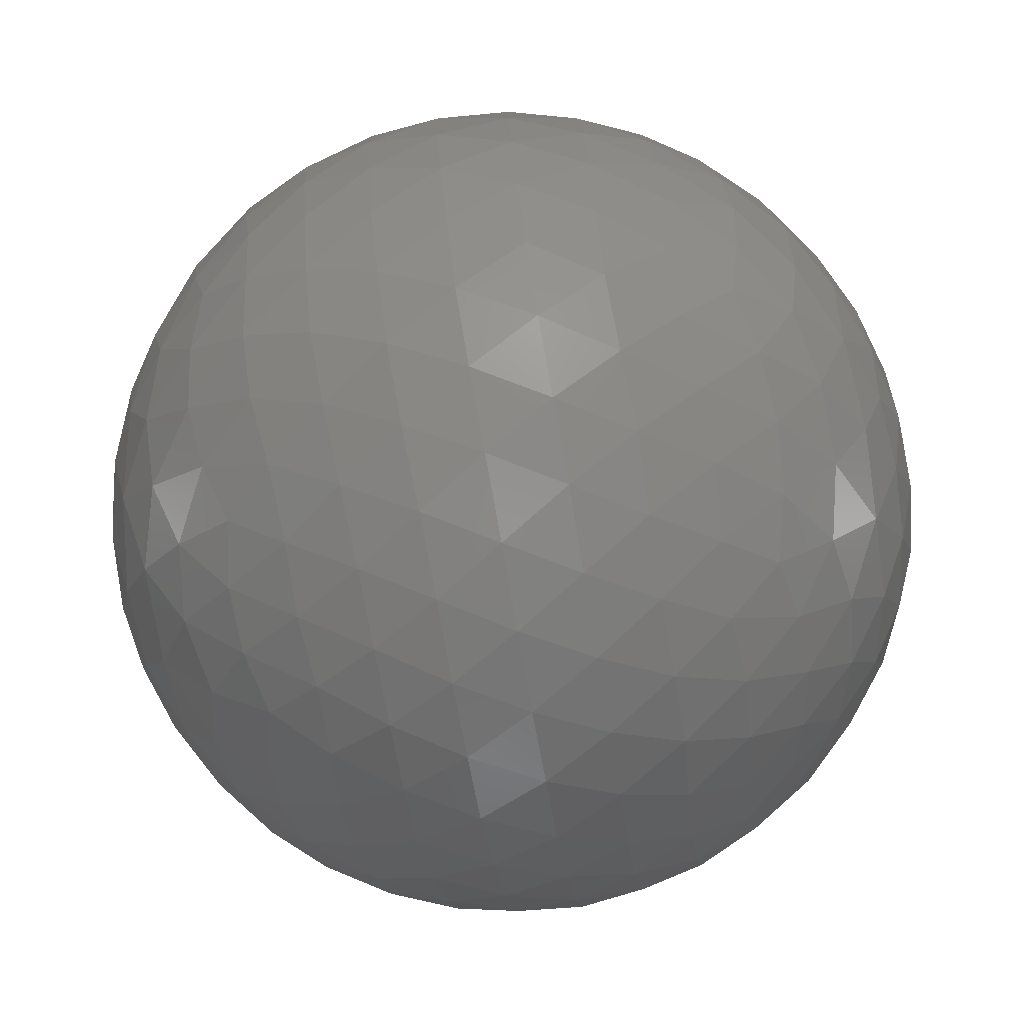
<metadata>
{"format":"stl","ext":"stl","renderer":"f3d","projection":"perspective","resolution":1024,"background":"white","views":[{"elev":-76.6,"azim":101.2,"up":"+Z"}]}
</metadata>
<code>
# stl→obj: 410 verts, 816 faces
v -78.49 -13.02 60.45
v -72.51 3.813 68.03
v -66 -11.95 74.16
v -24.68 95.39 -16.8
v -34.91 89.31 -27.27
v -16.61 92.15 -33.9
v -95.27 -29.64 -0.437
v -89.32 -43.73 7.807
v -88.66 -44.52 -9.835
v -69.74 -28.44 65.17
v -56.85 -26.5 77.3
v -40.09 50.16 75.88
v -25.26 64.73 71.48
v -25.32 48.97 83.14
v -12.93 61.71 77.1
v -8.71 47.83 86.95
v -20.03 33.59 91.62
v 31.01 84.04 42.7
v 40.17 87.28 24.88
v 50.25 77.11 37.02
v -46.82 -39.49 78.48
v -40.66 -26.53 86.83
v -23.86 76.8 58.76
v -5.913 76.16 63.78
v 43.18 73.18 51.43
v -39.11 86.76 27.88
v -30.12 93.73 13.27
v -19.82 92.3 30.7
v 28.75 77.56 -55.17
v 25.12 65.36 -70.58
v 40.51 64.5 -64.81
v -58.9 -43.27 68.43
v -82.01 56.87 -1.327
v -78.85 59.39 -15.34
v -71.09 70.11 -2.284
v -88.51 -29.7 34.99
v -80.77 -29.67 51.02
v -79.36 -45.23 40.15
v 37.5 50.21 -77.33
v -4.349 59.76 -79.63
v 5.084 47.71 -87.3
v 9.855 63.62 -75.83
v -82.39 -56.26 -1.835
v -29.54 84.28 43.18
v 39.59 47.09 78.36
v 45.42 60.88 64.15
v 53.22 44.77 71.27
v -40.35 63.64 64.82
v -53.91 63.54 53.99
v -39.46 74.06 53.05
v -94.6 -15.71 -27.93
v -93.14 -30.49 -18.53
v -87.84 -31.06 -35.57
v 58.24 63.34 49.55
v 63.03 48.84 59.59
v -53.62 -82.67 15.8
v -62.34 -72.05 30.17
v -47.72 -81.46 32.07
v 74.73 -15.67 -64.14
v 77.18 -32.1 -54.3
v 86.21 -15.48 -47.94
v -54.81 50.23 66.12
v -67.14 50.3 53.38
v 73.06 50.45 44.96
v 75.78 33.86 55.34
v -70.17 -44.47 55.15
v 12.39 73.09 66.36
v 10.34 85.2 50.17
v 27.9 75.13 58.71
v -3.417 -92.49 37.35
v -6.733 -82.85 55.17
v 9.98 -85.7 50.25
v -100 0.5728 0.1384
v -98.33 -14.33 9.388
v -98.26 -15 -9.455
v 29.22 62 72.12
v -77.83 61.33 12.32
v 76.48 -33.56 54.9
v 85.38 -16.84 48.74
v 86.25 -32.89 38.02
v -12.25 -15.6 -97.71
v -2.24 -31.01 -94.58
v 7.04 -15.06 -98.23
v 64.43 31.17 69.31
v 90.92 34.68 21.14
v 85.38 49.68 11.59
v 93.34 34.68 1.613
v 45.29 74.59 -48.59
v 54.13 61.35 -57.55
v 62.72 -63.46 -43.92
v 61.69 -72.85 -27.95
v 73.07 -59.46 -32.23
v -67.22 35.58 64.6
v -12.75 46.92 -87.03
v -3.444 32.48 -94.17
v -93.63 -29.41 17.86
v 61.25 -74.05 26.29
v 72.51 -60.78 31.72
v 75.35 -63.65 16.45
v 59.36 78.91 -13.78
v 52.62 78.18 -32.06
v 68.4 66.62 -28.48
v -48.08 76.57 40.85
v 21.54 49.9 -83.39
v 32.82 34.28 -87.6
v 76.49 -47.26 -43.42
v 52.81 48.67 -69.07
v -62.38 -75.17 -20.09
v -71.54 -69.7 -3.219
v -58.34 -81.2 -1.908
v -78.7 -45.65 -41.2
v -72.67 -61.22 -30.68
v -67.79 -57.85 -44.58
v -65.82 72.9 -17.83
v -56.66 82.12 -3.754
v 11 77.22 -61.66
v 1.183 62.67 77.33
v -53.21 35.47 76.66
v 93.69 -16.09 30.5
v 15.9 -30.93 -93.28
v 22.8 -46.24 -85.2
v 33.87 -31.38 -88.28
v -79.2 -31.43 -51.81
v -68.77 -46.14 -55.92
v 47.61 -84.28 -22.57
v 34.67 -92.36 -14.24
v 49.55 -86.32 -2.449
v -56.43 -61.71 -54.28
v 25.66 17.67 -94.68
v 35.65 1.232 -93.07
v 43.71 17.75 -87.98
v 59.9 14.83 78.3
v 49.8 30.36 80.84
v -76.87 -16.64 -61.38
v -67.4 -32.17 -66.08
v -63.59 -16.86 -74.94
v 83.97 -46.73 -26.39
v 86.89 -31.59 -37.5
v -32.03 -42.86 83.94
v 92.91 17.98 31.07
v 97.36 18.37 11.34
v -98.26 15.37 -9.501
v -98.14 -0.07955 -18.89
v 80.33 50.78 28.83
v 84.68 34.62 39.09
v -76.57 50.1 38.97
v -83.8 48.43 23.89
v -71.36 63.86 26.54
v -85.2 45.26 -25.47
v -79.23 44.96 -40.71
v -73.86 59.99 -29.93
v -48.66 15.38 -85.76
v -40.53 -0.274 -91.17
v -31.41 16.1 -93.28
v 51.16 -65.18 -55.26
v 65.3 -49.08 -56.81
v -50.49 83.48 -20.84
v -4.979 73.26 -67.15
v -67.59 58.53 -44.09
v -70.89 43.31 -55.17
v -60.37 55.44 -56.79
v -24.81 -77.8 57.23
v -13.05 -71.36 68.58
v -16.68 -58.92 -78.45
v -12.96 -72.74 -66.66
v -2.102 -61.86 -77.91
v 51.45 -50.28 68.97
v 48.63 -34.36 80.2
v 63.73 -34.42 68.85
v 81.22 -0.2519 57.85
v 91.14 0.5036 40.59
v -10.43 86.61 47.98
v 22.57 -76.12 60.11
v 22.51 -63.19 73.7
v 37.71 -63.83 66.38
v -10.22 97.58 16.36
v 84.97 17.37 49
v -0.8634 99.63 -0.02
v -8.334 97.81 -17.45
v 8.793 97.75 -16.96
v -53.61 -70.49 45.61
v -42.41 -68.25 58.78
v -37.7 -79.64 46.54
v 62.96 -76.16 -10.61
v 20.15 -47.29 85.41
v 13.47 -31.63 93.59
v 31.69 -33.21 88.42
v 24.54 46.24 84.77
v 15.48 59.25 78.57
v -19.69 -87.53 43.72
v -88.37 30.06 -35.42
v -94.75 14.88 -27.91
v -87.78 14.52 -45.24
v 59.42 -18.07 78.11
v 73.83 -17.47 64.85
v -18.34 -94.58 26.25
v -85.83 -45.03 24.18
v -78.41 35.24 50.19
v -57.22 -0.8335 -81.81
v -48.21 -16.66 -85.66
v 32.49 -90.49 26.15
v 47.03 -79.93 38.06
v 48.71 -85.01 17.96
v 33.91 30.9 88.42
v -29.88 -94.88 -8.141
v -23.1 -96.72 9.343
v -10.8 -99.08 -2.371
v -58.67 -71.14 -38.22
v -67.67 -72.04 13.63
v 13.24 -93.62 31.54
v -93.38 30.07 -18.48
v -42.66 -54.44 71.62
v -58.55 43.8 -67.68
v -79.57 -58.89 12.39
v 74 16.02 64.79
v 17.16 -96.03 -20.61
v 6.424 -99.49 -2.014
v 22.5 -97.25 -3.106
v 39.3 -46.96 -78.42
v -23.05 2.458 96.97
v -12.52 17.51 97.23
v -3.733 1.058 99.6
v -64.57 75.47 12.36
v 17.47 -97.19 14.37
v 27.29 -85.68 42.87
v 37.82 -75.53 52.71
v -50.22 -11.43 85.15
v 81.96 1.37 -56.85
v 17.65 92.56 -31.66
v 27.12 93.84 -18.7
v 49.42 33.96 -79.58
v 34.31 93.23 -3.263
v 44.04 87.42 -17.8
v 34.24 85.95 -36.99
v 17.48 97.96 -0.8759
v -30.93 -16.04 -93.38
v -20.65 -31.48 -92.26
v -31.19 -90.8 -26.33
v -46.67 -87.08 -15.16
v -38.03 -32.13 -86.31
v 15.24 33.4 -92.81
v 51.43 -65.14 55.17
v -6.462 -59.97 79.5
v 2.455 -45.65 88.65
v 8.831 -59.37 79.63
v -29.4 -62.68 -71.69
v -27.17 -76.27 -57.92
v 4.385 -75.6 -64.45
v -17.08 -96.52 -18.73
v -31.11 18.7 92.68
v -53.57 -32.78 -77.44
v -42.17 -48.34 -76.25
v -18.65 62.27 -75.5
v 63.15 -76.58 7.905
v 62 -65.01 43.18
v -22.23 0.1805 -97.23
v 50.51 -32.18 -79.61
v -43.61 -74.97 -48.99
v -43.03 -63.53 -63.72
v -7.527 -84.95 -51.31
v -21.92 32.12 -91.82
v -27.92 -85.25 -43.04
v 6.334 -46.85 -87.57
v -67.34 -58.99 43.79
v 92.41 -32.59 19.51
v -94.89 -13.93 27.68
v 61.63 64.84 -43.95
v -71.89 -1.124 -69.33
v -63.43 64.53 40.71
v -27.36 -46.71 -83.68
v -10.24 -46.02 -87.64
v -94.98 30.71 -0.3799
v 6.571 17.14 -97.97
v -55.95 -48.25 -66.85
v -29.97 -66.76 68.09
v -23.89 -57.16 78.26
v -92.89 2.21 36.92
v -94.37 17.65 27.64
v -87.34 18.84 44.69
v -19.66 97.68 -0.7502
v -56.7 -57.44 58.46
v 53.26 1.077 -84.27
v -42.34 -90.51 2.834
v -12.8 16.51 -97.52
v -37.04 -90.83 19.2
v 83.46 -47.87 26.48
v 86.81 -49.14 9.127
v -84.08 3.101 53.38
v 66.13 49 -56.38
v -83.9 -1.011 -54.23
v -77.5 -60.59 -16.28
v -88.55 45.56 8.032
v -47.94 86.29 11.56
v 76.35 -64.1 -0.4915
v -46.08 -82.11 -32.3
v 86.66 -48.41 -8.797
v -5.326 -30.27 94.83
v 5.227 -15.46 98.29
v 93.71 18.63 -29
v 97.92 1.661 -19.67
v 97.55 18.59 -9.045
v 42.67 -17.87 88.18
v 13.07 -62.02 -76.72
v 27.77 -59.14 -74.95
v -37.47 34.63 85.86
v -33.49 62.31 -70.18
v -44.29 46.46 -76.23
v -28.98 47.74 -82.58
v -32.67 -12.43 93.39
v -37.92 73.49 -55.52
v -21.17 75.59 -61.17
v 15.77 -0.1354 98.39
v 25.58 15.4 95.11
v 34.69 -1.227 93.46
v 68.14 -1.145 72.79
v 28.85 94.12 13.83
v 48.44 86.56 4.494
v -87.46 34.15 34.85
v 9.264 97.72 16.76
v -59.85 72.34 -33.58
v 26.13 -15.1 -94.96
v -54.75 30.21 -77.62
v -38.98 31.75 -86.16
v 14.37 86.63 -46.96
v 52.35 -1.764 84.68
v 52.99 -49 -68.54
v 98.38 -15.64 -9.354
v 99.97 1.521 0.7354
v 34.28 -77.94 -51.6
v 47.76 -77.89 -39.83
v -32.31 -88.09 33.85
v -98.11 16.44 9.28
v -98.05 1.535 18.88
v 64.71 75.23 3.256
v 73.92 65.62 -12.55
v 77.51 62.14 2.681
v -47.84 59.53 -63.99
v -39.34 91.73 -5.578
v -53.19 68.56 -48.97
v 66.32 65.54 33.91
v -26.55 84.4 -45.58
v -6.199 85.09 -51.07
v 75.55 -48.53 43.42
v -87.38 -16.24 -45.43
v 7.324 -92.3 -36.78
v 29.39 -88.51 -34.72
v -92.74 -0.6295 -37.21
v 6.652 16.33 98.06
v 60.66 -15.9 -77.57
v 68.95 1.029 -72.18
v -0.5846 -97.73 -19.97
v 43.47 14.49 88.44
v 14.9 -84.37 -50.47
v -44.17 80.31 -39.05
v -2.894 0.7192 -99.71
v 22.27 -72.87 -63.95
v 39.19 -63.41 -65.67
v 94.22 -15.23 -29.31
v 24.43 -16.81 95.09
v -56.41 76.98 26.74
v -75.03 -59.68 28.09
v 75.45 -62.52 -17.15
v -2.314 -98.38 16.73
v 64.87 -32.78 -68.15
v 35.34 -92.9 7.106
v 64.65 -50.16 57.02
v 7.476 46.71 87.75
v 36.16 -49.36 78.63
v 44.27 -15.56 -88
v -76.9 19.74 60.02
v 75.08 51.14 -41.13
v 81.61 51.42 -24.62
v -14.88 -44.81 87.88
v -23.49 -28.78 92.35
v -12.35 -92.42 -34.82
v 57.59 78.23 20.31
v 60.23 17.73 -77.45
v 74.62 17.92 -63.73
v 64.84 33.75 -68.15
v 72.74 65.08 18.04
v 94.56 -32.66 0.6094
v 16.72 1.123 -98.37
v -48.49 19.52 84.66
v 0.7292 93.31 -34.47
v -84.61 -46.22 -25.87
v 19.73 92.16 31.89
v -58.5 4.028 80.94
v -63.89 19.95 73.61
v 97.45 1.225 21.26
v 98.09 -15.77 10.85
v 5.513 -73.6 67.39
v 0.1144 93.66 33.78
v -80.57 29.62 -51.41
v -77.54 14.26 -61.11
v 85.8 49.87 -7.299
v 91.51 35.07 -18.03
v -88.03 -13.59 44.82
v -92.76 32.24 17.8
v 77.09 34.5 -53.1
v 85.95 35.37 -36.34
v -68.97 29.2 -65.82
v -1.982 32.29 94.23
v 16.3 31.5 93.14
v 85.92 18.4 -47.29
v -14.03 -13.94 97.58
v -64.23 14.48 -74.88
v 92.75 -31.86 -18.71
v 91.92 1.48 -39.26
v -41.54 3.55 90.68
v -88.92 44.39 -9.431
f 1 2 3
f 4 5 6
f 7 8 9
f 10 1 3
f 10 3 11
f 12 13 14
f 14 15 16
f 17 14 16
f 18 19 20
f 21 11 22
f 13 23 24
f 25 18 20
f 26 27 28
f 29 30 31
f 32 11 21
f 33 34 35
f 36 37 38
f 30 39 31
f 40 41 42
f 9 8 43
f 44 26 28
f 45 46 47
f 48 49 50
f 51 52 53
f 15 13 24
f 46 54 55
f 56 57 58
f 59 60 61
f 62 63 49
f 55 64 65
f 66 10 32
f 67 68 69
f 70 71 72
f 73 74 75
f 76 69 46
f 69 25 46
f 77 33 35
f 78 79 80
f 81 82 83
f 84 55 65
f 85 86 87
f 88 31 89
f 90 91 92
f 93 63 62
f 94 95 41
f 7 96 8
f 97 98 99
f 100 101 102
f 49 103 50
f 14 13 15
f 104 105 39
f 90 92 106
f 31 39 107
f 108 109 110
f 111 112 113
f 35 114 115
f 116 42 30
f 15 24 117
f 93 62 118
f 80 79 119
f 31 107 89
f 47 55 84
f 120 121 122
f 123 111 124
f 125 126 127
f 124 113 128
f 129 130 131
f 132 133 84
f 134 135 136
f 106 137 138
f 21 22 139
f 140 85 141
f 25 20 54
f 85 87 141
f 75 74 7
f 142 73 143
f 32 10 11
f 64 144 145
f 146 147 148
f 149 150 151
f 152 153 154
f 155 90 156
f 115 114 157
f 158 40 42
f 159 160 161
f 162 163 71
f 164 165 166
f 167 168 169
f 79 170 171
f 44 28 172
f 55 54 64
f 173 174 175
f 158 42 116
f 45 76 46
f 28 27 176
f 177 145 140
f 178 179 180
f 156 106 60
f 133 45 47
f 181 182 183
f 125 127 184
f 185 186 187
f 188 189 76
f 190 71 70
f 150 160 159
f 191 192 193
f 169 194 195
f 196 190 70
f 124 111 113
f 96 36 197
f 51 75 52
f 198 63 93
f 79 171 119
f 199 200 153
f 201 202 203
f 204 188 45
f 42 104 30
f 205 206 207
f 66 37 10
f 113 112 208
f 109 209 110
f 40 94 41
f 70 72 210
f 211 192 191
f 32 21 212
f 47 46 55
f 169 195 78
f 161 160 213
f 109 214 209
f 215 65 177
f 216 217 218
f 122 121 219
f 220 221 222
f 77 35 223
f 188 76 45
f 62 49 48
f 217 224 218
f 151 150 159
f 225 173 226
f 11 3 227
f 228 59 61
f 211 191 149
f 180 229 230
f 105 131 231
f 232 230 233
f 230 229 234
f 178 180 235
f 236 237 81
f 238 239 205
f 236 240 237
f 147 77 148
f 41 241 104
f 81 237 82
f 226 175 242
f 243 244 245
f 230 234 233
f 246 247 165
f 241 129 105
f 245 244 185
f 60 106 138
f 244 186 185
f 166 165 248
f 249 205 207
f 11 227 22
f 250 17 221
f 52 7 9
f 69 18 25
f 251 252 240
f 158 253 40
f 254 97 99
f 97 255 98
f 256 236 81
f 122 219 257
f 118 62 12
f 128 258 259
f 165 247 260
f 94 261 95
f 39 231 107
f 258 262 247
f 183 182 162
f 39 105 231
f 105 129 131
f 120 263 121
f 67 69 76
f 253 94 40
f 38 66 264
f 265 80 119
f 259 258 247
f 74 266 96
f 164 246 165
f 238 205 249
f 171 177 140
f 204 45 133
f 73 75 143
f 168 194 169
f 101 267 102
f 61 60 138
f 268 134 136
f 203 97 254
f 128 208 258
f 78 195 79
f 49 269 103
f 38 37 66
f 145 85 140
f 240 252 270
f 237 271 82
f 144 86 85
f 272 142 211
f 91 125 184
f 95 273 241
f 75 7 52
f 104 241 105
f 124 128 274
f 275 276 163
f 41 95 241
f 42 41 104
f 212 21 139
f 200 240 236
f 277 278 279
f 165 260 248
f 156 90 106
f 152 199 153
f 177 65 145
f 27 280 176
f 264 66 281
f 131 130 282
f 142 192 211
f 48 50 23
f 239 283 205
f 170 215 177
f 62 48 12
f 133 47 84
f 261 284 95
f 182 275 162
f 56 58 285
f 200 251 240
f 226 173 175
f 170 177 171
f 235 180 230
f 99 286 287
f 66 32 281
f 35 34 114
f 277 279 288
f 7 74 96
f 117 24 67
f 197 36 38
f 154 153 256
f 220 250 221
f 143 75 51
f 89 107 289
f 30 104 39
f 153 200 236
f 162 275 163
f 113 208 128
f 153 236 256
f 290 134 268
f 134 123 135
f 9 43 291
f 127 254 184
f 189 67 76
f 292 33 77
f 26 293 27
f 57 181 58
f 287 286 265
f 254 99 294
f 176 280 178
f 270 246 164
f 65 64 145
f 258 295 262
f 148 77 223
f 280 179 178
f 101 88 267
f 145 144 85
f 294 287 296
f 294 99 287
f 280 4 179
f 46 25 54
f 208 295 258
f 8 96 197
f 297 298 186
f 299 300 301
f 187 302 168
f 295 238 262
f 121 303 304
f 118 12 305
f 306 307 308
f 146 148 269
f 50 103 44
f 22 227 309
f 310 306 311
f 312 313 314
f 13 48 23
f 315 132 215
f 316 232 317
f 198 318 146
f 319 235 316
f 114 151 320
f 252 246 270
f 321 120 122
f 307 322 323
f 324 29 234
f 246 259 247
f 229 324 234
f 281 32 212
f 325 132 315
f 315 215 170
f 154 256 284
f 326 155 156
f 19 316 317
f 319 178 235
f 300 327 328
f 329 330 155
f 323 154 261
f 285 58 331
f 257 219 326
f 73 332 333
f 73 142 332
f 330 125 91
f 334 335 336
f 337 213 307
f 293 115 338
f 339 161 337
f 54 340 64
f 295 239 238
f 82 271 263
f 34 151 114
f 6 341 342
f 98 255 343
f 43 214 109
f 339 337 310
f 51 53 344
f 345 216 346
f 347 51 344
f 270 164 271
f 202 226 242
f 222 348 312
f 282 349 350
f 318 147 146
f 345 351 216
f 266 333 277
f 316 235 232
f 352 133 132
f 325 352 132
f 260 345 353
f 301 300 328
f 264 281 181
f 24 172 68
f 110 56 283
f 157 354 5
f 136 251 200
f 253 308 94
f 271 166 263
f 324 116 29
f 355 81 83
f 304 356 357
f 61 138 358
f 359 314 302
f 303 356 304
f 303 248 356
f 103 360 26
f 214 361 209
f 92 362 137
f 329 346 330
f 207 363 217
f 356 353 329
f 151 159 320
f 182 212 275
f 364 156 60
f 216 218 126
f 347 344 290
f 217 363 224
f 256 81 355
f 224 201 365
f 213 322 307
f 342 116 324
f 255 366 343
f 320 159 339
f 367 117 189
f 201 225 202
f 5 341 6
f 98 343 286
f 174 368 175
f 99 98 286
f 130 369 282
f 181 281 182
f 174 185 368
f 288 279 370
f 317 100 334
f 250 305 17
f 369 122 257
f 235 230 232
f 234 29 88
f 102 371 372
f 373 374 297
f 247 262 260
f 262 375 260
f 20 376 340
f 82 263 120
f 110 209 56
f 37 1 10
f 351 207 217
f 377 350 378
f 379 377 378
f 363 70 210
f 163 276 243
f 340 376 380
f 296 287 381
f 287 265 381
f 382 321 130
f 383 118 305
f 19 317 376
f 276 139 373
f 311 306 253
f 180 384 229
f 52 9 385
f 244 297 186
f 147 292 77
f 356 329 357
f 368 187 168
f 198 146 63
f 96 266 36
f 215 84 65
f 386 319 316
f 305 12 14
f 387 388 383
f 119 389 390
f 219 357 326
f 72 391 173
f 23 44 172
f 239 110 283
f 362 184 294
f 172 392 68
f 22 309 374
f 305 14 17
f 312 348 313
f 349 257 364
f 112 108 208
f 393 193 394
f 186 298 359
f 155 330 90
f 179 384 180
f 218 365 126
f 139 22 374
f 367 189 188
f 336 395 86
f 87 396 301
f 175 368 167
f 257 326 364
f 380 336 86
f 179 6 384
f 205 283 206
f 36 266 397
f 318 398 147
f 378 350 228
f 371 399 400
f 306 308 253
f 160 401 213
f 402 367 403
f 364 326 156
f 344 53 123
f 400 404 299
f 402 16 367
f 372 371 400
f 43 8 214
f 348 403 313
f 389 140 141
f 185 187 368
f 394 290 268
f 143 51 347
f 393 394 401
f 193 290 394
f 389 141 328
f 288 370 2
f 302 325 194
f 346 216 126
f 399 404 400
f 297 405 298
f 314 313 352
f 269 360 103
f 223 35 115
f 148 223 360
f 100 102 335
f 332 272 398
f 190 162 71
f 369 257 349
f 207 206 363
f 322 406 152
f 87 301 141
f 330 91 90
f 17 16 402
f 115 157 338
f 232 233 317
f 396 400 299
f 3 2 387
f 374 405 297
f 381 265 390
f 381 390 327
f 260 375 345
f 300 358 327
f 186 359 187
f 221 17 402
f 407 381 327
f 68 386 18
f 116 30 29
f 265 119 390
f 331 183 190
f 233 101 100
f 271 164 166
f 401 406 322
f 352 204 133
f 266 277 397
f 213 401 322
f 231 377 379
f 36 397 37
f 1 288 2
f 382 83 321
f 2 388 387
f 191 193 393
f 23 172 24
f 349 364 59
f 58 181 183
f 408 61 358
f 228 61 408
f 103 26 44
f 361 38 264
f 396 299 301
f 12 48 13
f 409 250 220
f 182 281 212
f 299 408 300
f 348 402 403
f 135 274 251
f 409 383 250
f 341 311 342
f 404 408 299
f 53 52 385
f 74 333 266
f 206 285 196
f 278 318 279
f 291 109 108
f 240 270 237
f 6 342 384
f 5 354 341
f 208 108 295
f 385 9 291
f 221 402 348
f 222 221 348
f 405 220 222
f 351 217 216
f 375 249 351
f 410 211 149
f 212 139 276
f 375 351 345
f 160 393 401
f 368 168 167
f 68 392 386
f 283 56 285
f 360 293 26
f 370 93 388
f 18 386 19
f 388 118 383
f 71 391 72
f 384 342 324
f 130 321 369
f 376 334 380
f 372 400 396
f 218 224 365
f 88 89 267
f 302 314 325
f 365 203 127
f 28 176 392
f 285 331 196
f 365 201 203
f 209 57 56
f 273 355 382
f 168 302 194
f 359 312 314
f 192 143 347
f 223 115 293
f 173 391 174
f 340 380 144
f 121 304 219
f 123 53 111
f 83 82 120
f 262 238 375
f 138 137 407
f 272 410 292
f 58 183 331
f 69 68 18
f 91 184 362
f 332 142 272
f 323 152 154
f 341 310 311
f 354 339 310
f 137 362 296
f 338 157 5
f 406 199 152
f 131 282 377
f 286 80 265
f 311 253 158
f 286 343 80
f 172 28 392
f 248 260 353
f 74 73 333
f 346 126 125
f 350 59 228
f 404 228 408
f 119 171 389
f 361 264 57
f 214 197 361
f 197 38 361
f 202 242 255
f 344 123 134
f 346 125 330
f 407 296 381
f 386 316 19
f 342 311 158
f 191 393 150
f 233 234 101
f 374 309 405
f 371 289 399
f 50 44 23
f 336 335 395
f 194 325 315
f 245 185 174
f 327 390 328
f 102 267 371
f 142 143 192
f 242 175 167
f 248 353 356
f 390 389 328
f 314 352 325
f 63 146 269
f 403 188 204
f 71 163 391
f 405 222 298
f 279 318 198
f 317 233 100
f 255 242 366
f 308 261 94
f 129 382 130
f 126 365 127
f 279 198 370
f 333 332 278
f 237 270 271
f 274 259 252
f 274 128 259
f 163 243 391
f 263 166 303
f 357 329 155
f 410 149 34
f 353 345 346
f 331 190 196
f 403 367 188
f 394 268 406
f 398 292 147
f 34 149 151
f 53 385 111
f 183 162 190
f 135 124 274
f 343 366 78
f 293 338 27
f 366 169 78
f 193 347 290
f 92 91 362
f 209 361 57
f 86 395 87
f 206 196 363
f 132 84 215
f 377 282 350
f 338 5 4
f 298 312 359
f 333 278 277
f 231 131 377
f 107 231 379
f 252 259 246
f 141 301 328
f 4 6 179
f 385 291 112
f 261 154 284
f 64 340 144
f 33 410 34
f 379 378 399
f 37 397 1
f 111 385 112
f 267 89 289
f 335 102 372
f 384 324 229
f 112 291 108
f 334 100 335
f 376 317 334
f 195 170 79
f 337 307 306
f 338 4 280
f 243 373 244
f 397 277 288
f 401 394 406
f 283 285 206
f 309 220 405
f 395 396 87
f 378 228 404
f 357 155 326
f 395 372 396
f 8 197 214
f 406 268 199
f 322 152 323
f 290 344 134
f 242 167 366
f 167 169 366
f 123 124 135
f 320 339 354
f 358 407 327
f 137 296 407
f 273 382 129
f 335 372 395
f 138 407 358
f 251 274 252
f 284 256 355
f 307 323 308
f 171 140 389
f 203 202 97
f 397 288 1
f 354 310 341
f 20 19 376
f 275 212 276
f 342 158 116
f 234 88 101
f 83 120 321
f 238 249 375
f 97 202 255
f 392 176 319
f 149 191 150
f 278 332 398
f 282 369 349
f 362 294 296
f 241 273 129
f 353 346 329
f 298 222 312
f 363 210 224
f 114 320 157
f 383 305 250
f 272 211 410
f 72 173 225
f 249 207 351
f 108 110 239
f 263 303 121
f 399 378 404
f 59 364 60
f 54 20 340
f 268 136 199
f 199 136 200
f 16 117 367
f 309 409 220
f 117 67 189
f 373 297 244
f 291 43 109
f 210 225 201
f 150 393 160
f 227 387 409
f 308 323 261
f 27 338 280
f 161 213 337
f 127 203 254
f 313 403 204
f 57 264 181
f 388 93 118
f 16 15 117
f 269 148 360
f 192 347 193
f 313 204 352
f 310 337 306
f 391 245 174
f 184 254 294
f 380 334 336
f 195 315 170
f 3 387 227
f 139 374 373
f 210 72 225
f 144 380 86
f 408 358 300
f 107 379 289
f 370 198 93
f 187 359 302
f 276 373 243
f 398 272 292
f 391 243 245
f 24 68 67
f 387 383 409
f 227 409 309
f 392 319 386
f 267 289 371
f 157 320 354
f 292 410 33
f 321 122 369
f 108 239 295
f 2 370 388
f 29 31 88
f 219 304 357
f 159 161 339
f 106 92 137
f 350 349 59
f 278 398 318
f 194 315 195
f 196 70 363
f 284 355 273
f 166 248 303
f 95 284 273
f 355 83 382
f 289 379 399
f 343 78 80
f 176 178 319
f 63 269 49
f 225 226 202
f 224 210 201
f 360 223 293
f 136 135 251

</code>
